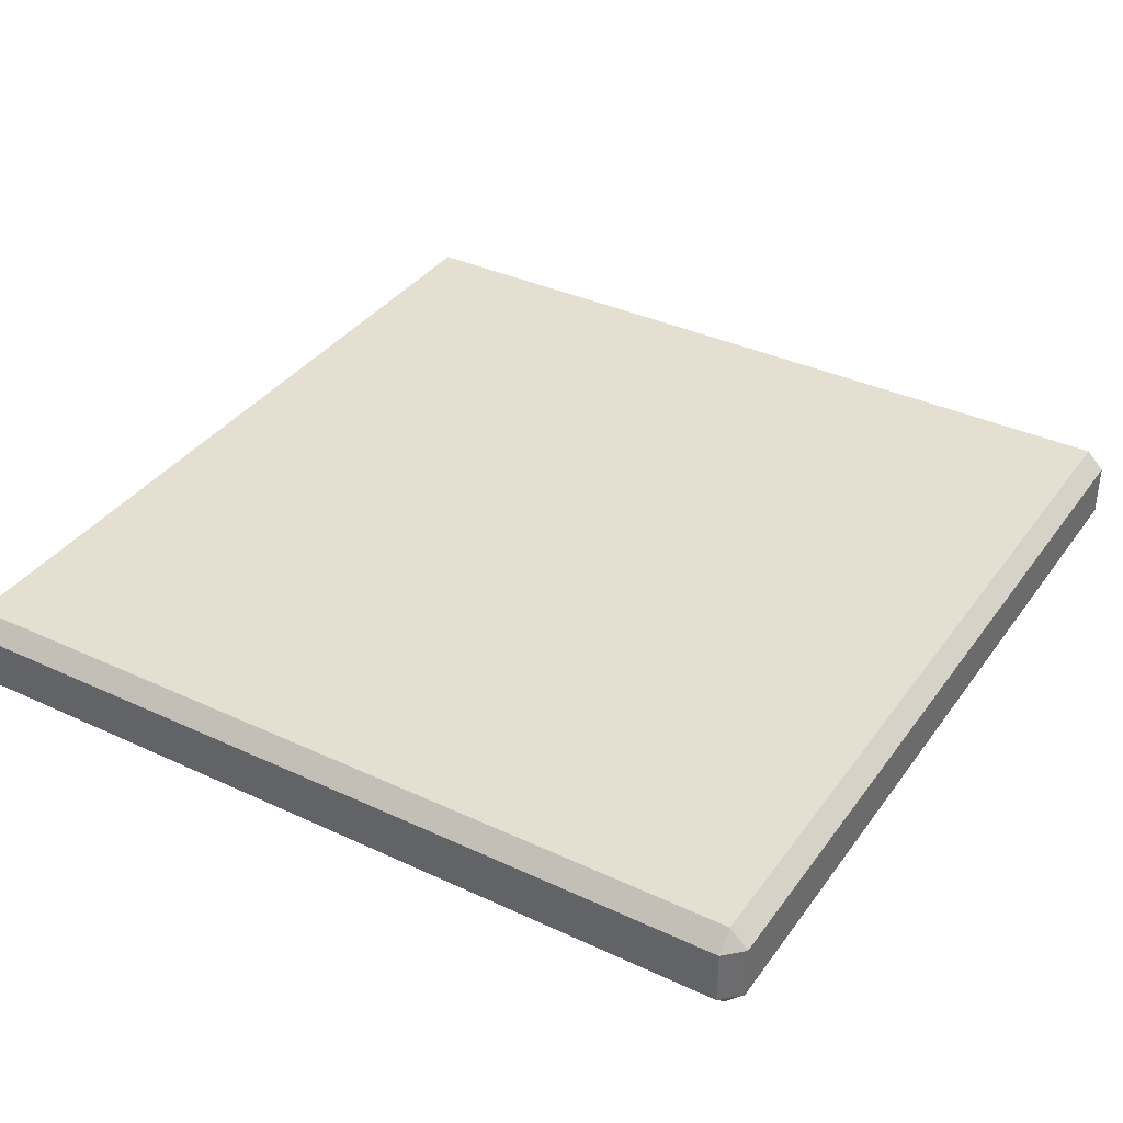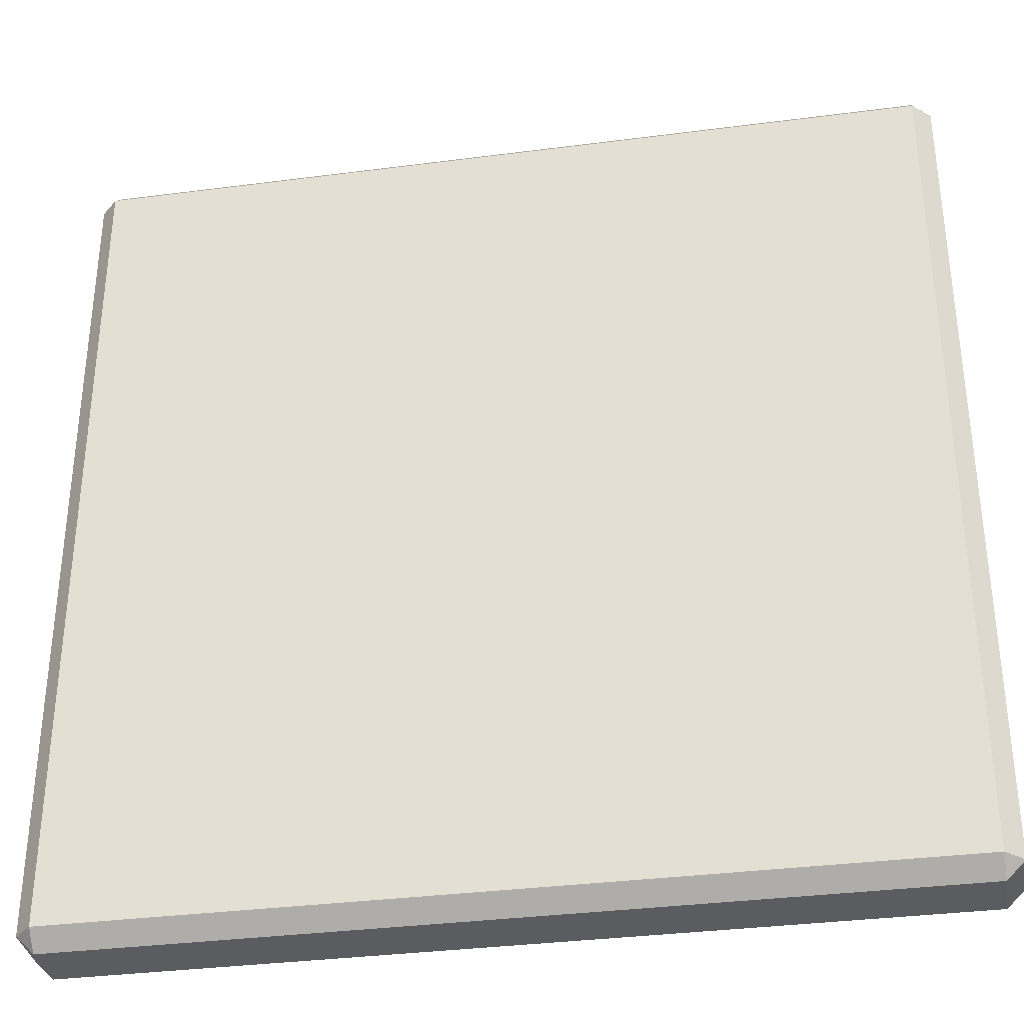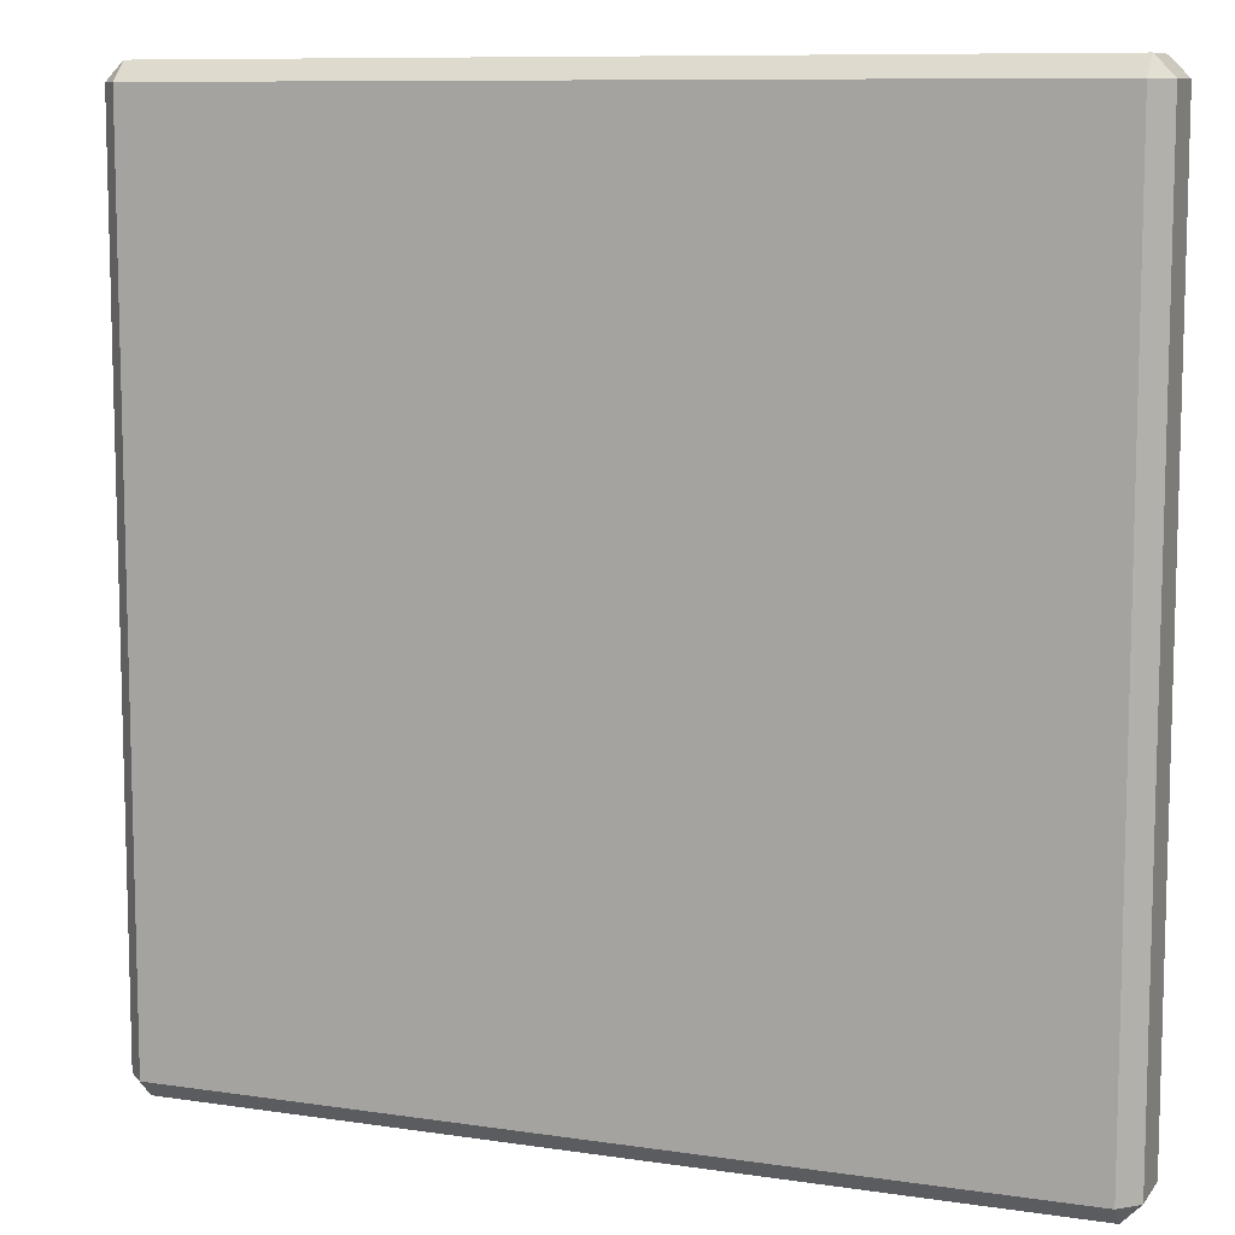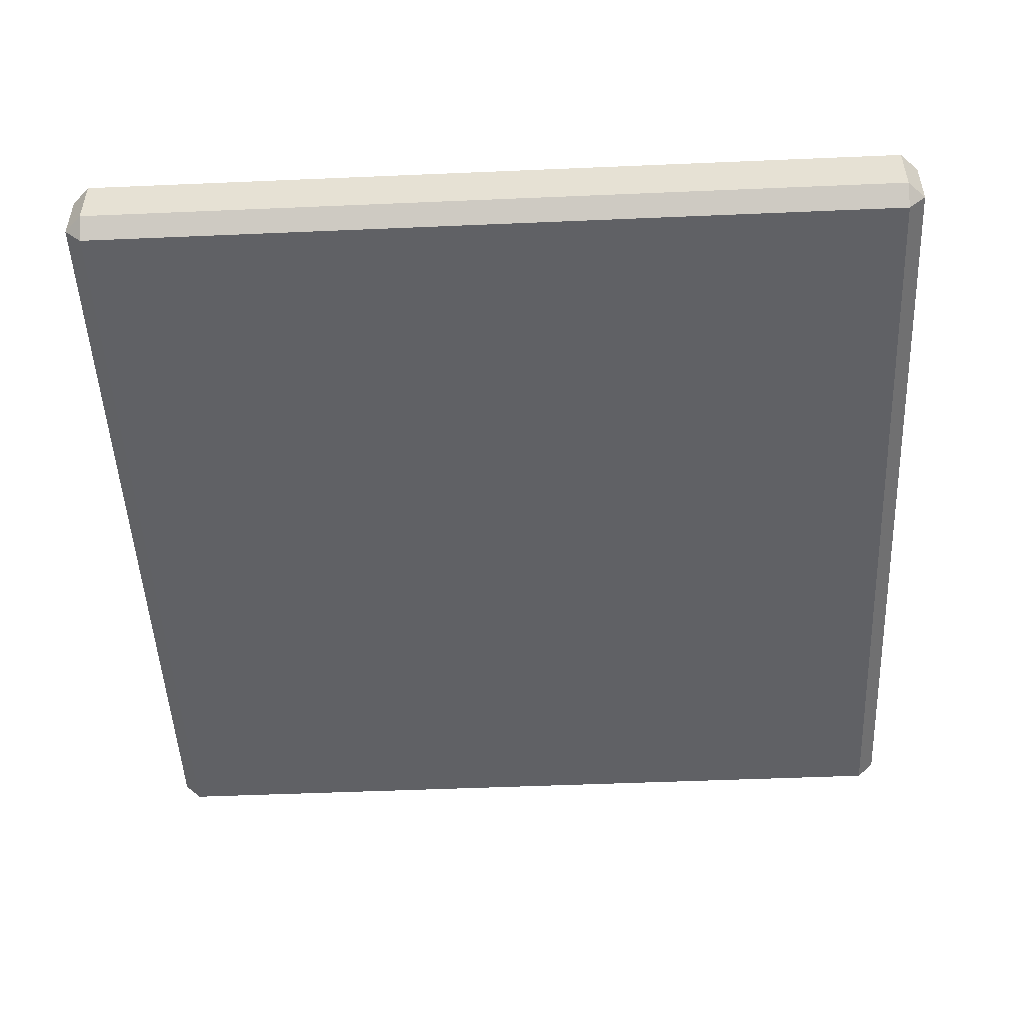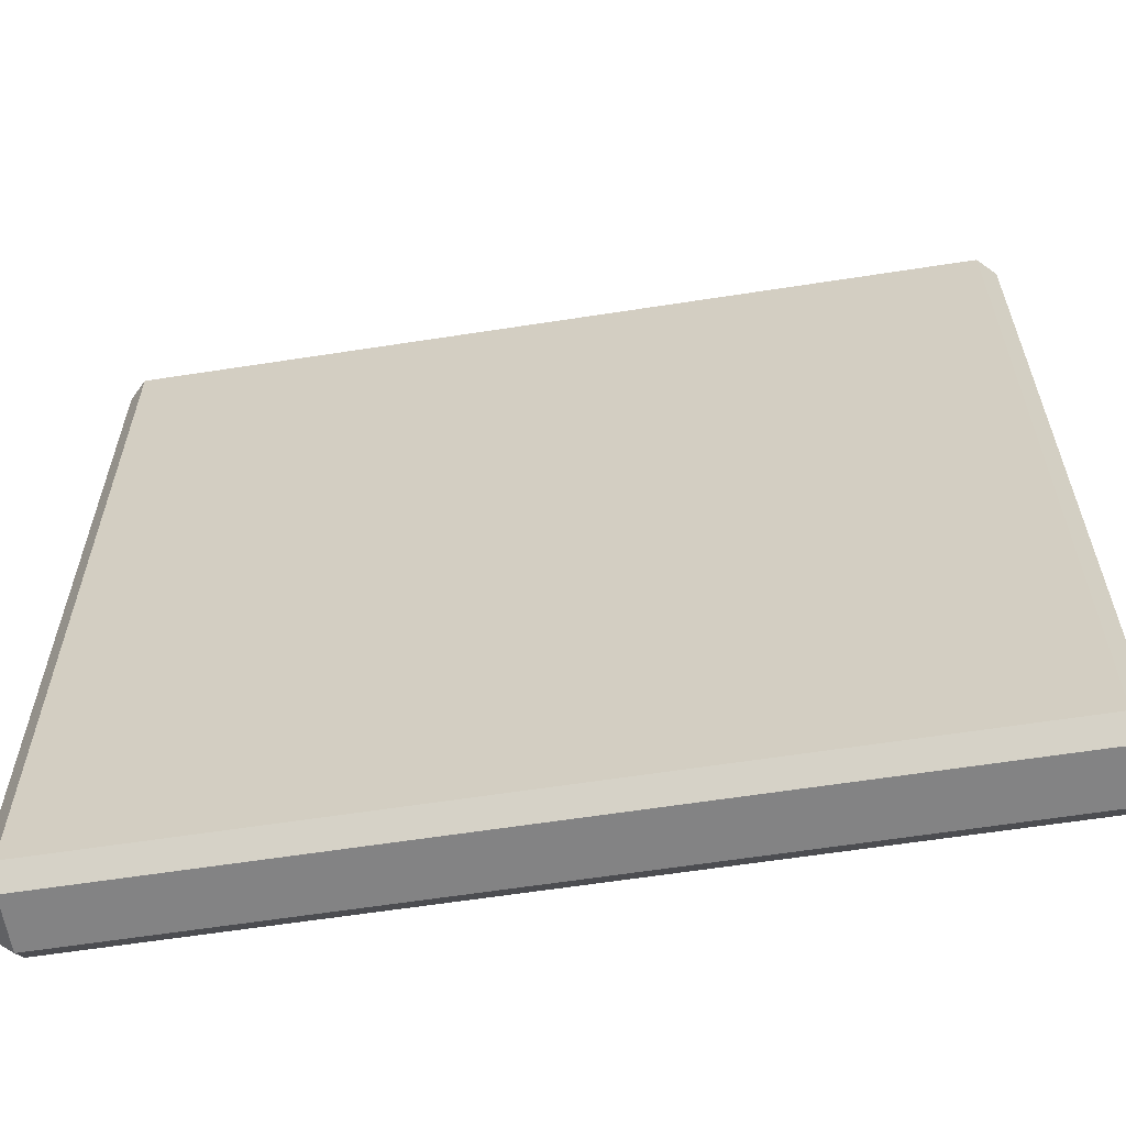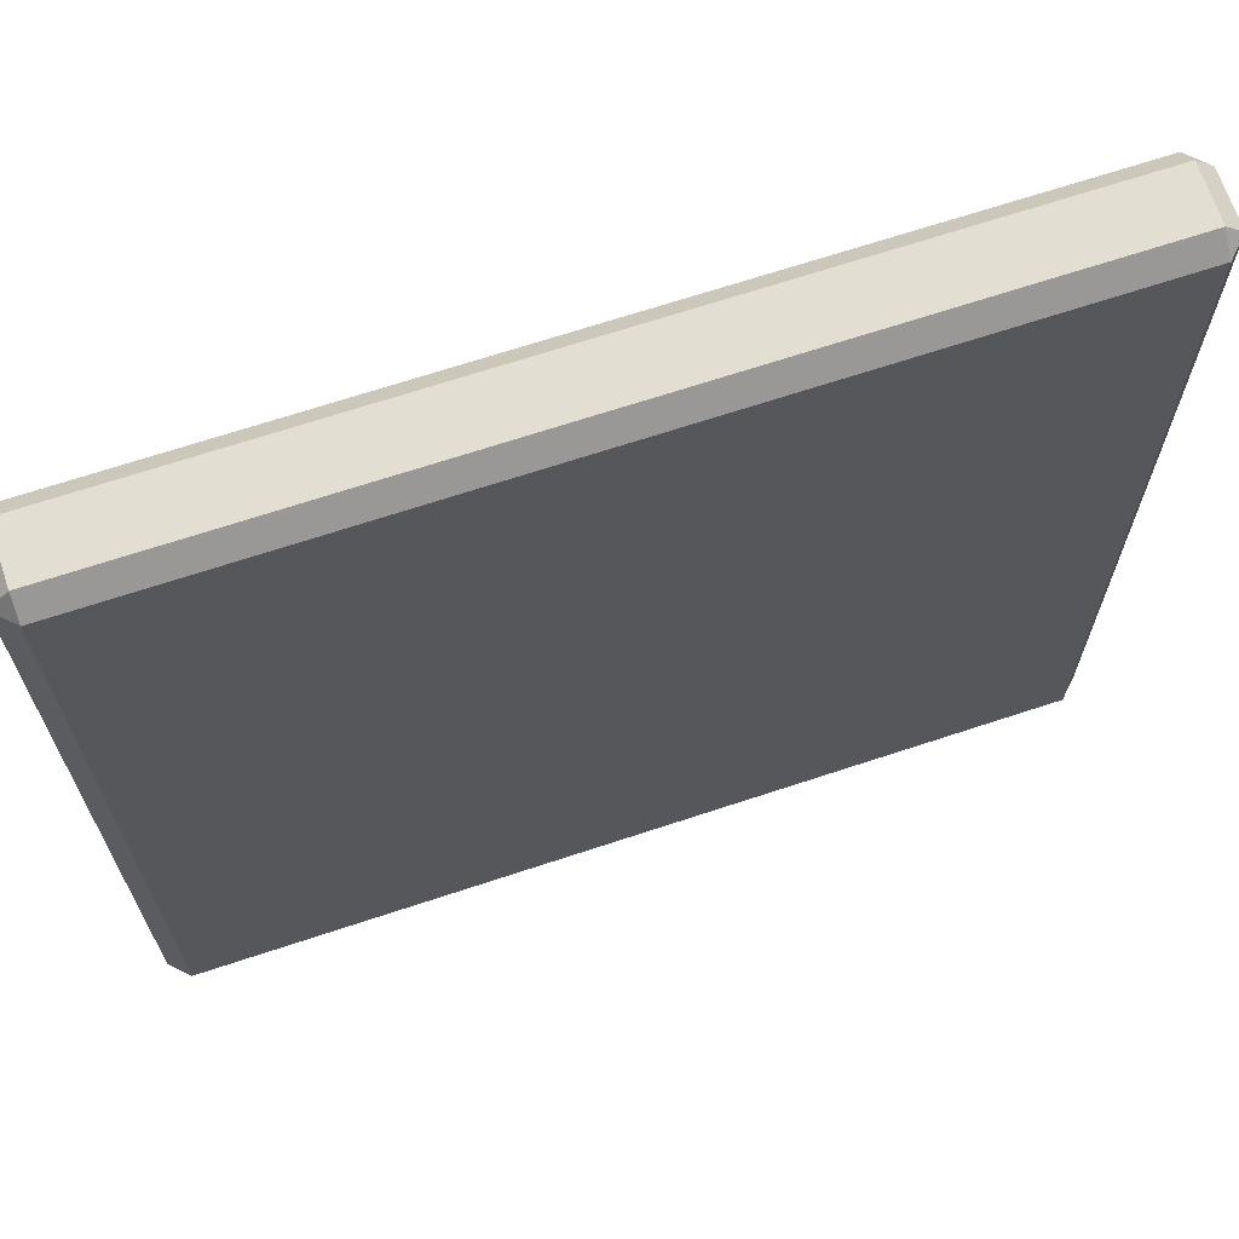
<metadata>
{"format":"obj","ext":"obj","renderer":"f3d","projection":"perspective","resolution":1024,"background":"white","views":[{"elev":36.6,"azim":-58.8,"up":"+Y"},{"elev":-34.5,"azim":-170.1,"up":"+Z"},{"elev":9.5,"azim":-158.7,"up":"+Z"},{"elev":-49.7,"azim":2.7,"up":"+Y"},{"elev":-61.2,"azim":9.0,"up":"+Z"},{"elev":67.9,"azim":161.6,"up":"+Z"}]}
</metadata>
<code>
g default
v -44.63 0 44.63
v -44.63 1.914 46.54
v -46.54 1.914 44.63
v 46.54 1.914 44.63
v 44.63 1.914 46.54
v 44.63 0 44.63
v -46.54 7.658 44.63
v -44.63 7.658 46.54
v -44.63 9.572 44.63
v 44.63 9.572 44.63
v 44.63 7.658 46.54
v 46.54 7.658 44.63
v -46.54 7.658 -44.63
v -44.63 9.572 -44.63
v -44.63 7.658 -46.54
v 44.63 7.658 -46.54
v 44.63 9.572 -44.63
v 46.54 7.658 -44.63
v -46.54 1.914 -44.63
v -44.63 1.914 -46.54
v -44.63 0 -44.63
v 44.63 0 -44.63
v 44.63 1.914 -46.54
v 46.54 1.914 -44.63
g circuit_SM
f 1 3 19 21
f 2 1 6 5
f 3 2 8 7
f 4 6 22 24
f 5 4 12 11
f 7 9 14 13
f 9 8 11 10
f 10 12 18 17
f 13 15 20 19
f 15 14 17 16
f 16 18 24 23
f 21 20 23 22
f 2 5 11 8
f 9 10 17 14
f 15 16 23 20
f 21 22 6 1
f 4 24 18 12
f 19 3 7 13
f 1 2 3
f 4 5 6
f 7 8 9
f 10 11 12
f 13 14 15
f 16 17 18
f 19 20 21
f 22 23 24

</code>
